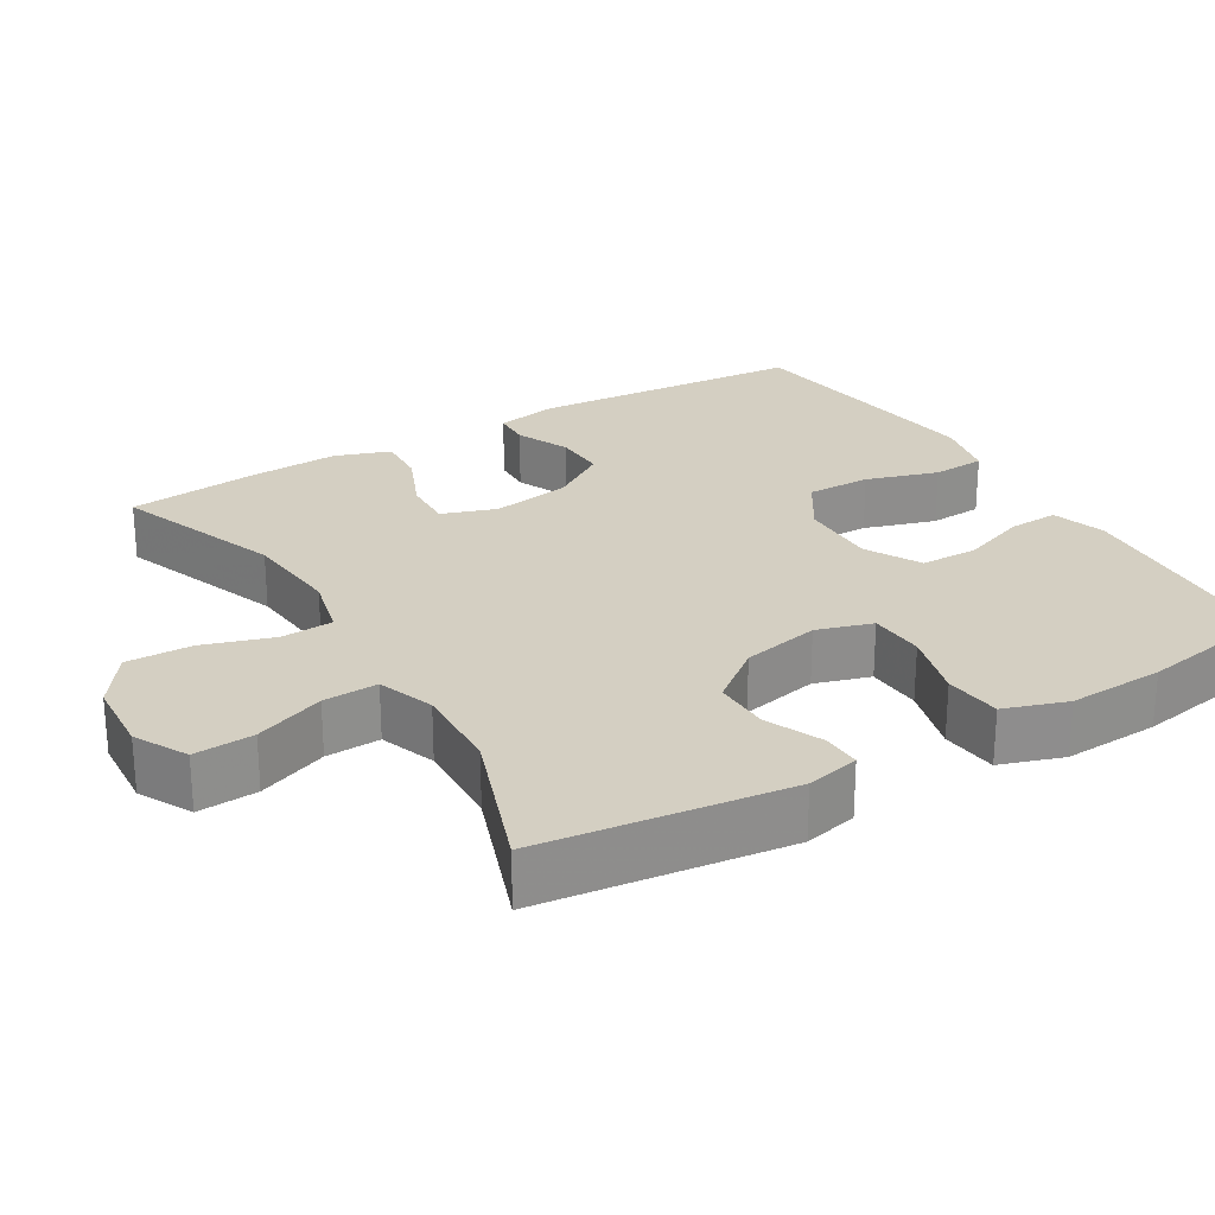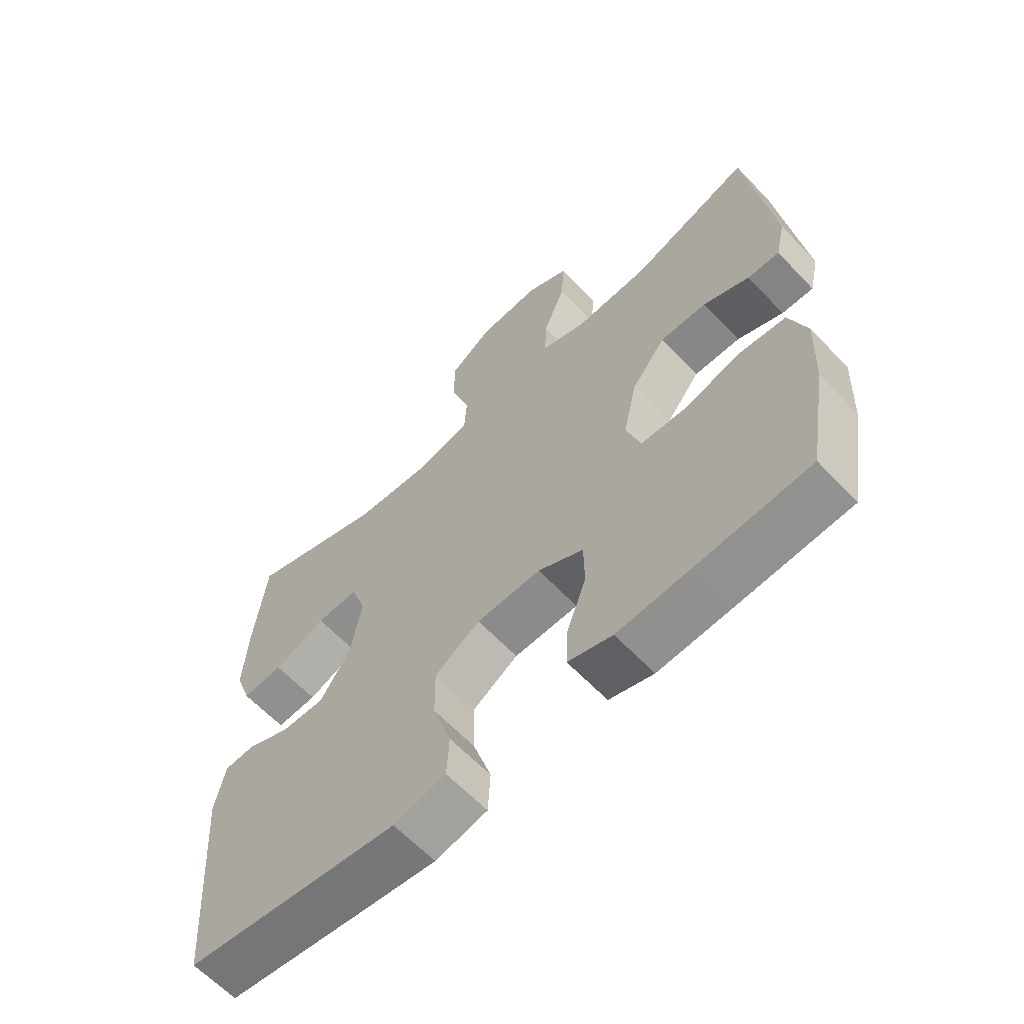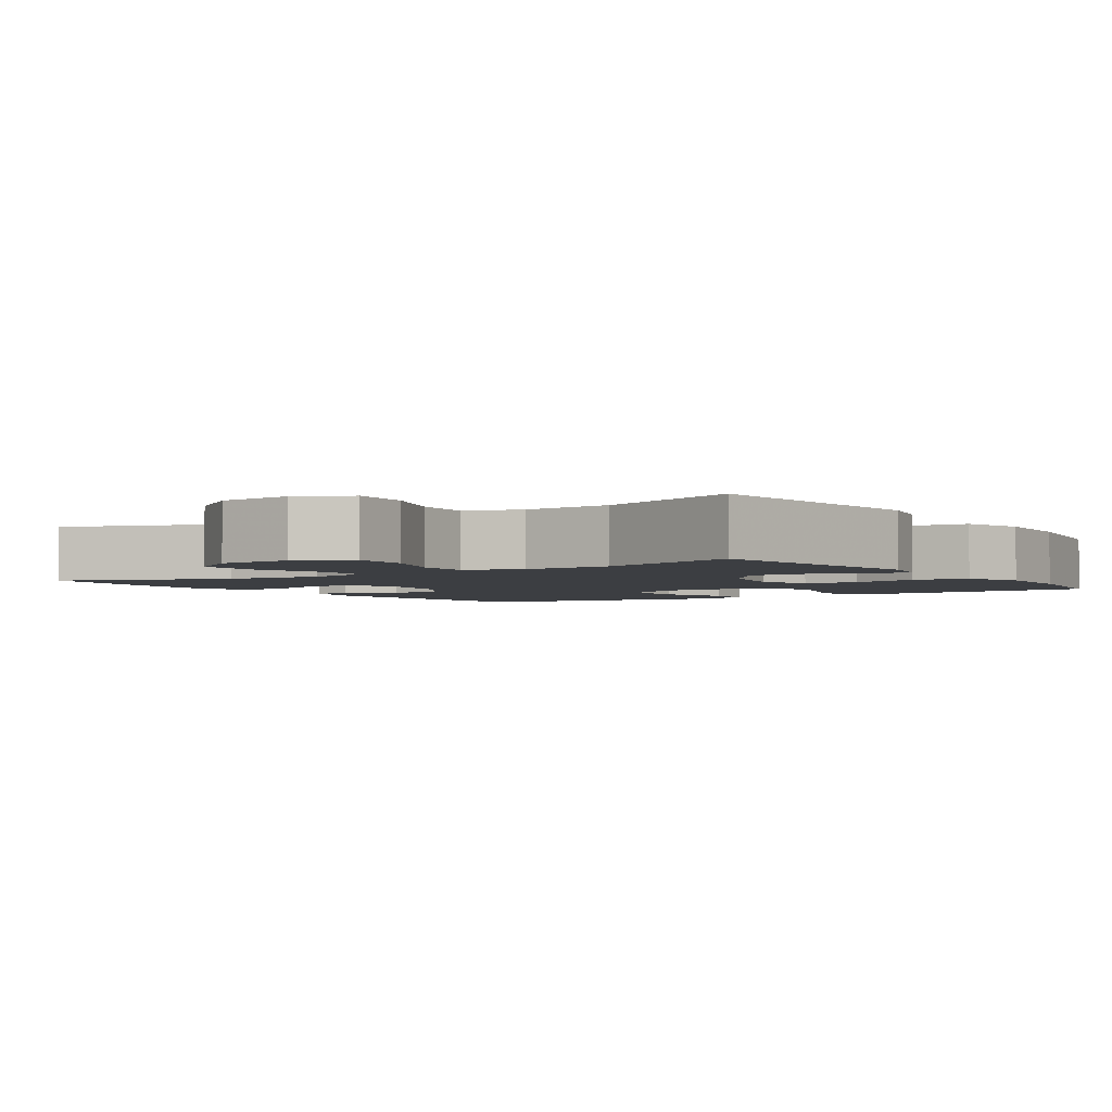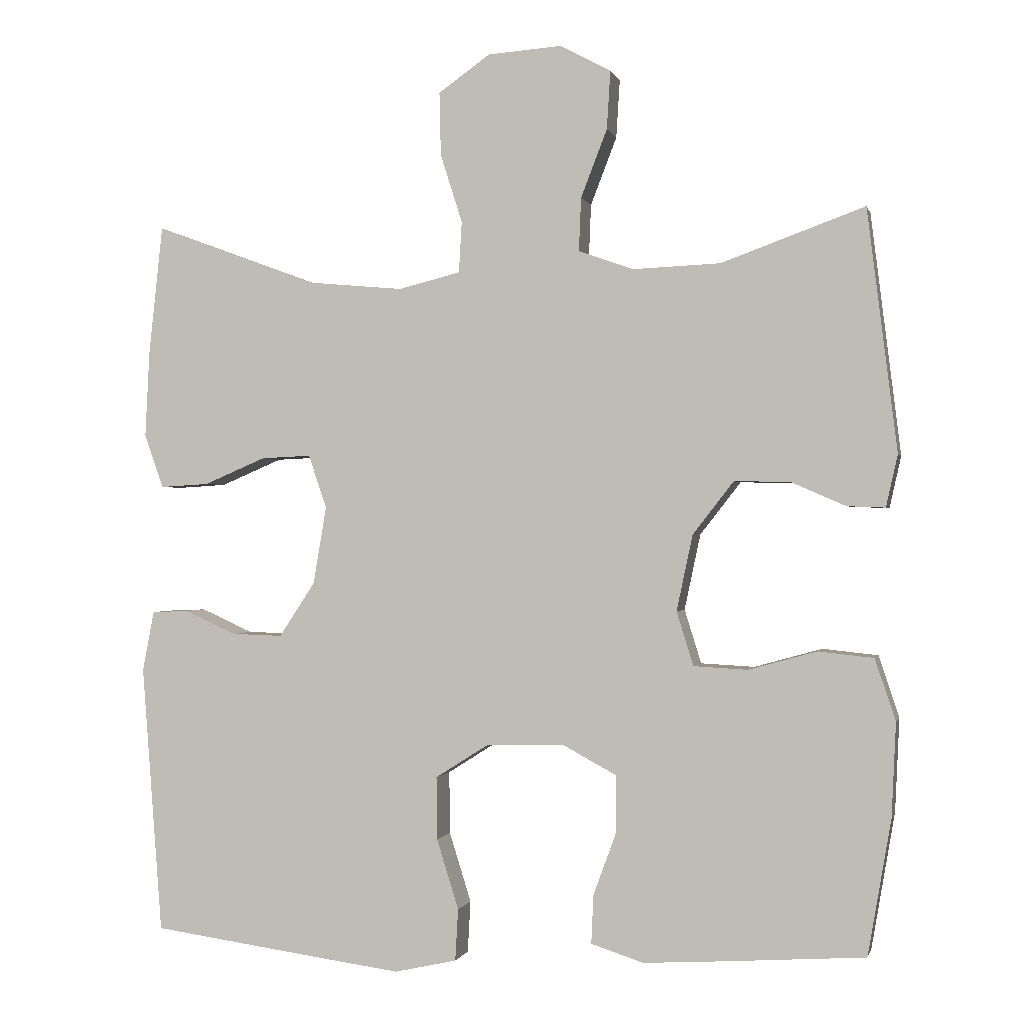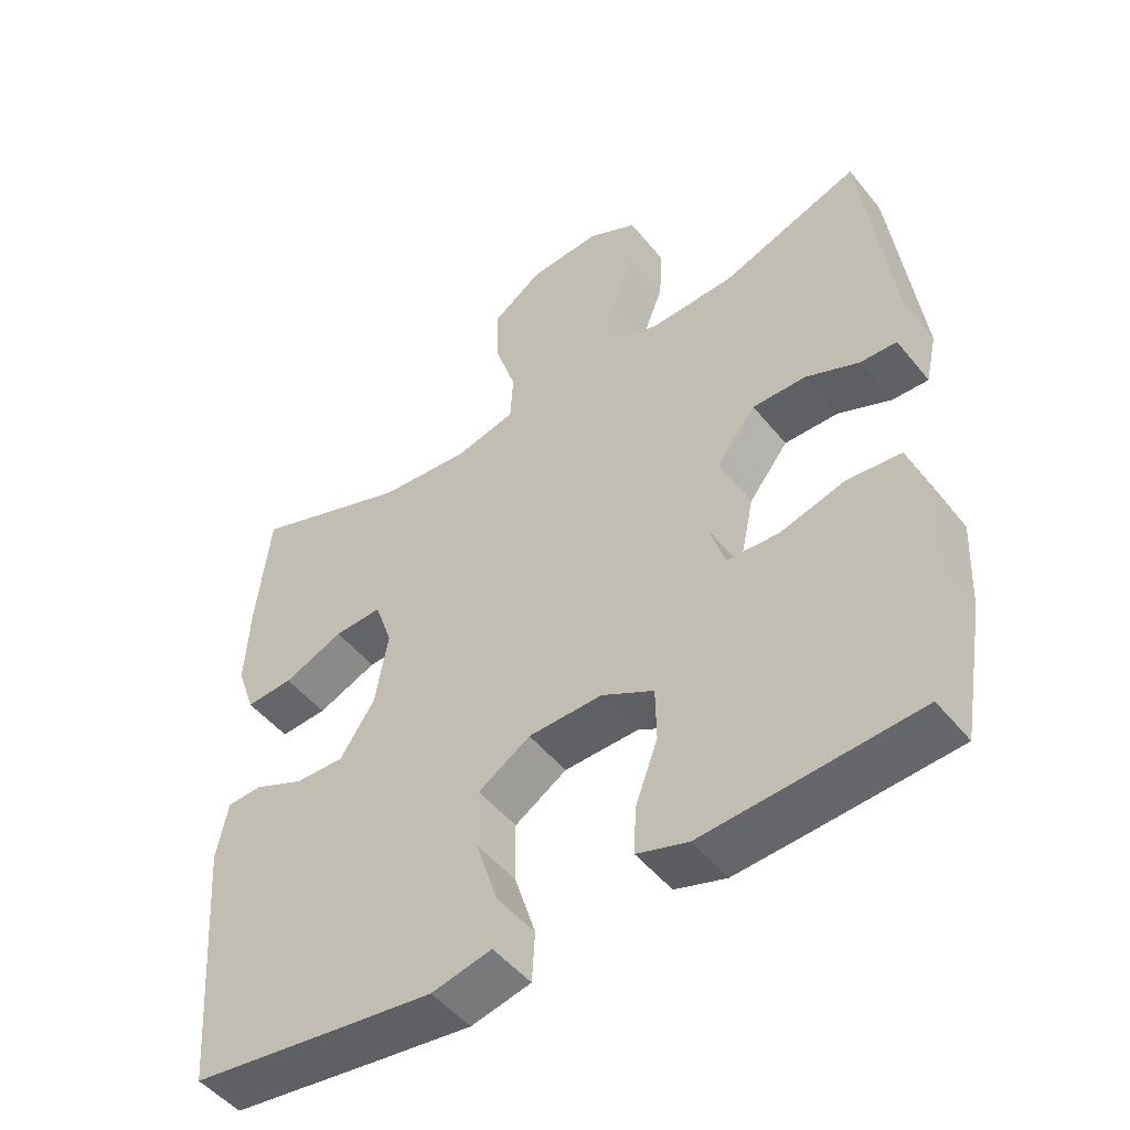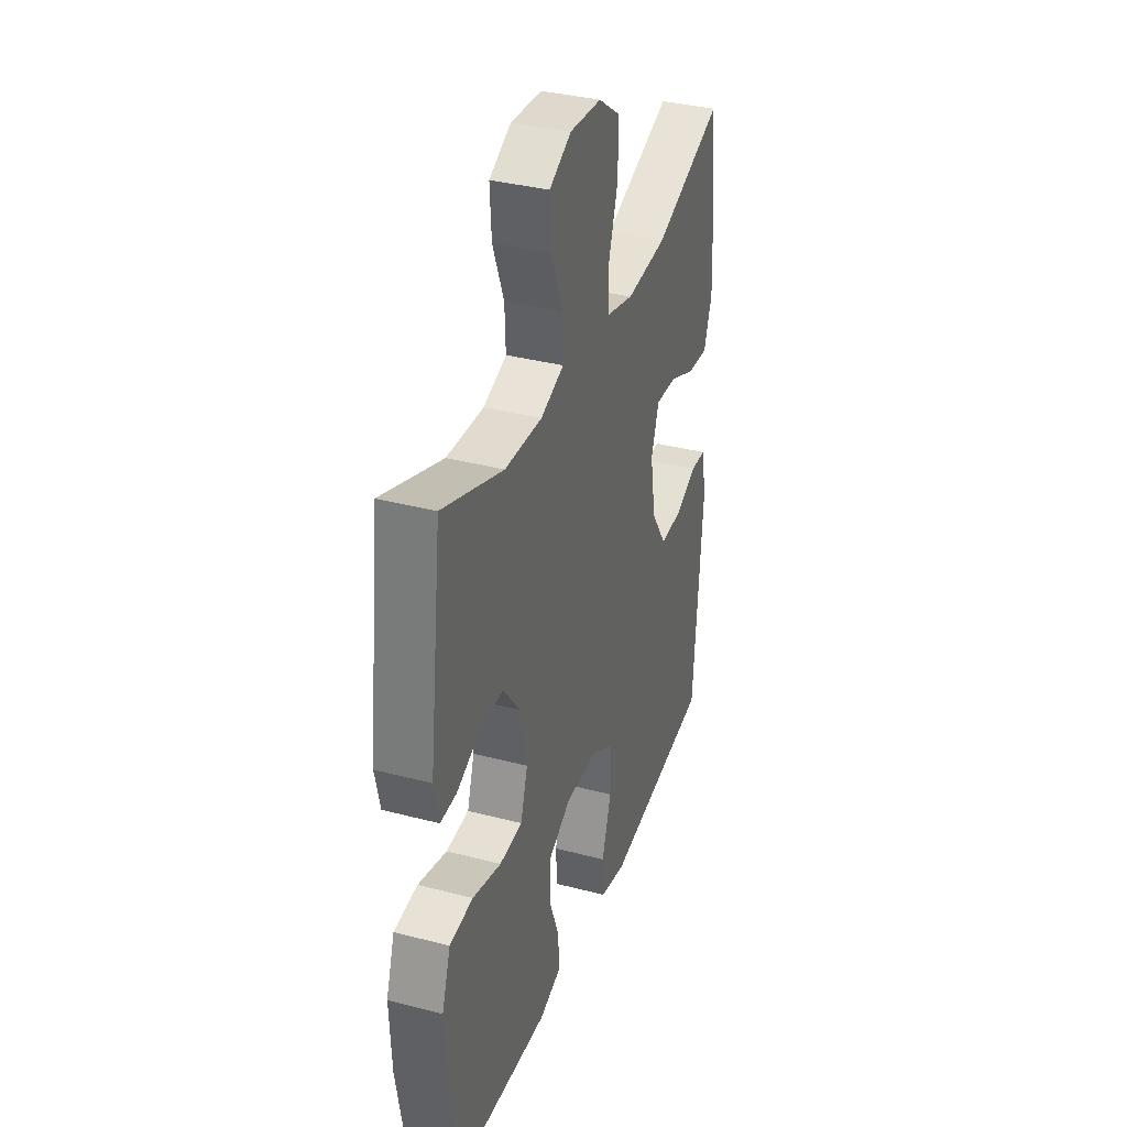
<metadata>
{"format":"obj","ext":"obj","renderer":"f3d","projection":"perspective","resolution":1024,"background":"white","views":[{"elev":25.5,"azim":59.1,"up":"+Y"},{"elev":-63.0,"azim":43.5,"up":"+Z"},{"elev":-3.0,"azim":33.7,"up":"+Y"},{"elev":-0.5,"azim":13.2,"up":"+Z"},{"elev":-49.5,"azim":37.3,"up":"+Z"},{"elev":35.5,"azim":109.1,"up":"+Z"}]}
</metadata>
<code>
v 0.5 0.07 -0.5
v 0.311 0.07 -0.513
v 0.198 0.07 -0.52
v 0.126 0.07 -0.497
v 0.129 0.07 -0.43
v 0.161 0.07 -0.343
v 0.16 0.07 -0.266
v 0.086 0.07 -0.226
v -0.019 0.07 -0.228
v -0.093 0.07 -0.275
v -0.092 0.07 -0.361
v -0.062 0.07 -0.457
v -0.066 0.07 -0.528
v -0.151 0.07 -0.547
v -0.28 0.07 -0.53
v -0.5 0.07 -0.5
v -0.528 0.07 -0.132
v -0.512 0.07 -0.049
v -0.462 0.07 -0.047
v -0.391 0.07 -0.079
v -0.321 0.07 -0.081
v -0.272 0.07 -0.006
v -0.254 0.07 0.1
v -0.279 0.07 0.173
v -0.347 0.07 0.17
v -0.432 0.07 0.134
v -0.499 0.07 0.13
v -0.525 0.07 0.204
v -0.519 0.07 0.322
v -0.5 0.07 0.5
v -0.276 0.07 0.417
v -0.146 0.07 0.405
v -0.061 0.07 0.426
v -0.057 0.07 0.496
v -0.087 0.07 0.59
v -0.089 0.07 0.677
v -0.018 0.07 0.727
v 0.083 0.07 0.734
v 0.153 0.07 0.697
v 0.148 0.07 0.617
v 0.112 0.07 0.524
v 0.109 0.07 0.451
v 0.184 0.07 0.424
v 0.304 0.07 0.429
v 0.5 0.07 0.5
v 0.541 0.07 0.169
v 0.525 0.07 0.098
v 0.473 0.07 0.1
v 0.398 0.07 0.133
v 0.322 0.07 0.134
v 0.266 0.07 0.062
v 0.244 0.07 -0.042
v 0.267 0.07 -0.116
v 0.341 0.07 -0.12
v 0.434 0.07 -0.094
v 0.51 0.07 -0.102
v 0.538 0.07 -0.186
v 0.532 0.07 -0.314
v 0.5 0 -0.5
v 0.311 0 -0.513
v 0.198 0 -0.52
v 0.126 0 -0.497
v 0.129 0 -0.43
v 0.161 0 -0.343
v 0.16 0 -0.266
v 0.086 0 -0.226
v -0.019 0 -0.228
v -0.093 0 -0.275
v -0.092 0 -0.361
v -0.062 0 -0.457
v -0.066 0 -0.528
v -0.151 0 -0.547
v -0.28 0 -0.53
v -0.5 0 -0.5
v -0.528 0 -0.132
v -0.512 0 -0.049
v -0.462 0 -0.047
v -0.391 0 -0.079
v -0.321 0 -0.081
v -0.272 0 -0.006
v -0.254 0 0.1
v -0.279 0 0.173
v -0.347 0 0.17
v -0.432 0 0.134
v -0.499 0 0.13
v -0.525 0 0.204
v -0.519 0 0.322
v -0.5 0 0.5
v -0.276 0 0.417
v -0.146 0 0.405
v -0.061 0 0.426
v -0.057 0 0.496
v -0.087 0 0.59
v -0.089 0 0.677
v -0.018 0 0.727
v 0.083 0 0.734
v 0.153 0 0.697
v 0.148 0 0.617
v 0.112 0 0.524
v 0.109 0 0.451
v 0.184 0 0.424
v 0.304 0 0.429
v 0.5 0 0.5
v 0.541 0 0.169
v 0.525 0 0.098
v 0.473 0 0.1
v 0.398 0 0.133
v 0.322 0 0.134
v 0.266 0 0.062
v 0.244 0 -0.042
v 0.267 0 -0.116
v 0.341 0 -0.12
v 0.434 0 -0.094
v 0.51 0 -0.102
v 0.538 0 -0.186
v 0.532 0 -0.314
f 4 5 6
f 3 4 6
f 2 3 6
f 1 2 6
f 58 1 6
f 57 58 6
f 56 57 6
f 55 56 6
f 54 55 6
f 53 54 6 7
f 52 53 7 8
f 51 52 8 9
f 50 51 9 10
f 47 48 49
f 46 47 49
f 45 46 49
f 44 45 49
f 43 44 49 50
f 42 43 50 10
f 39 40 41
f 38 39 41
f 37 38 41
f 36 37 41
f 35 36 41
f 34 35 41
f 41 42 10
f 34 41 10
f 33 34 10
f 29 30 31
f 28 29 31
f 27 28 31
f 26 27 31
f 25 26 31
f 24 25 31 32
f 32 33 10
f 24 32 10
f 23 24 10
f 18 19 20
f 17 18 20
f 16 17 20
f 15 16 20
f 14 15 20
f 13 14 20
f 12 13 20
f 11 12 20
f 11 20 21
f 22 23 10 11
f 11 21 22
f 64 63 62
f 64 62 61
f 64 61 60
f 64 60 59
f 64 59 116
f 64 116 115
f 64 115 114
f 64 114 113
f 64 113 112
f 65 64 112 111
f 66 65 111 110
f 67 66 110 109
f 68 67 109 108
f 107 106 105
f 107 105 104
f 107 104 103
f 107 103 102
f 108 107 102 101
f 68 108 101 100
f 99 98 97
f 99 97 96
f 99 96 95
f 99 95 94
f 99 94 93
f 99 93 92
f 68 100 99
f 68 99 92
f 68 92 91
f 89 88 87
f 89 87 86
f 89 86 85
f 89 85 84
f 89 84 83
f 90 89 83 82
f 68 91 90
f 68 90 82
f 68 82 81
f 78 77 76
f 78 76 75
f 78 75 74
f 78 74 73
f 78 73 72
f 78 72 71
f 78 71 70
f 78 70 69
f 79 78 69
f 69 68 81 80
f 80 79 69
f 1 59 60 2
f 2 60 61 3
f 3 61 62 4
f 4 62 63 5
f 5 63 64 6
f 6 64 65 7
f 7 65 66 8
f 8 66 67 9
f 9 67 68 10
f 10 68 69 11
f 11 69 70 12
f 12 70 71 13
f 13 71 72 14
f 14 72 73 15
f 15 73 74 16
f 16 74 75 17
f 17 75 76 18
f 18 76 77 19
f 19 77 78 20
f 20 78 79 21
f 21 79 80 22
f 22 80 81 23
f 23 81 82 24
f 24 82 83 25
f 25 83 84 26
f 26 84 85 27
f 27 85 86 28
f 28 86 87 29
f 29 87 88 30
f 30 88 89 31
f 31 89 90 32
f 32 90 91 33
f 33 91 92 34
f 34 92 93 35
f 35 93 94 36
f 36 94 95 37
f 37 95 96 38
f 38 96 97 39
f 39 97 98 40
f 40 98 99 41
f 41 99 100 42
f 42 100 101 43
f 43 101 102 44
f 44 102 103 45
f 45 103 104 46
f 46 104 105 47
f 47 105 106 48
f 48 106 107 49
f 49 107 108 50
f 50 108 109 51
f 51 109 110 52
f 52 110 111 53
f 53 111 112 54
f 54 112 113 55
f 55 113 114 56
f 56 114 115 57
f 57 115 116 58
f 58 116 59 1

</code>
